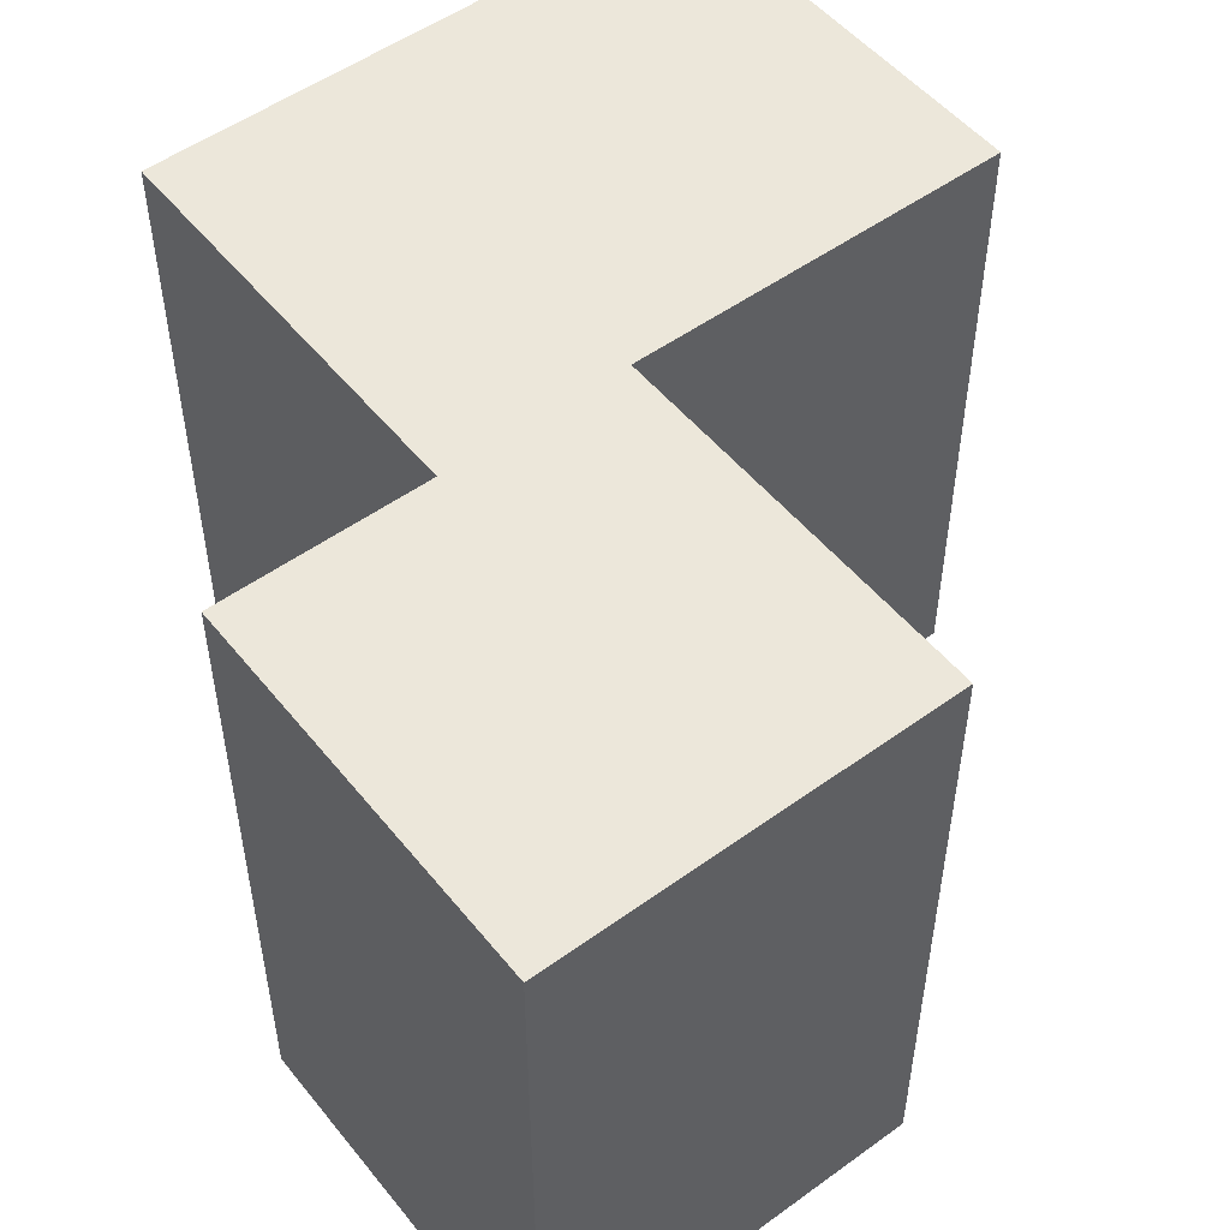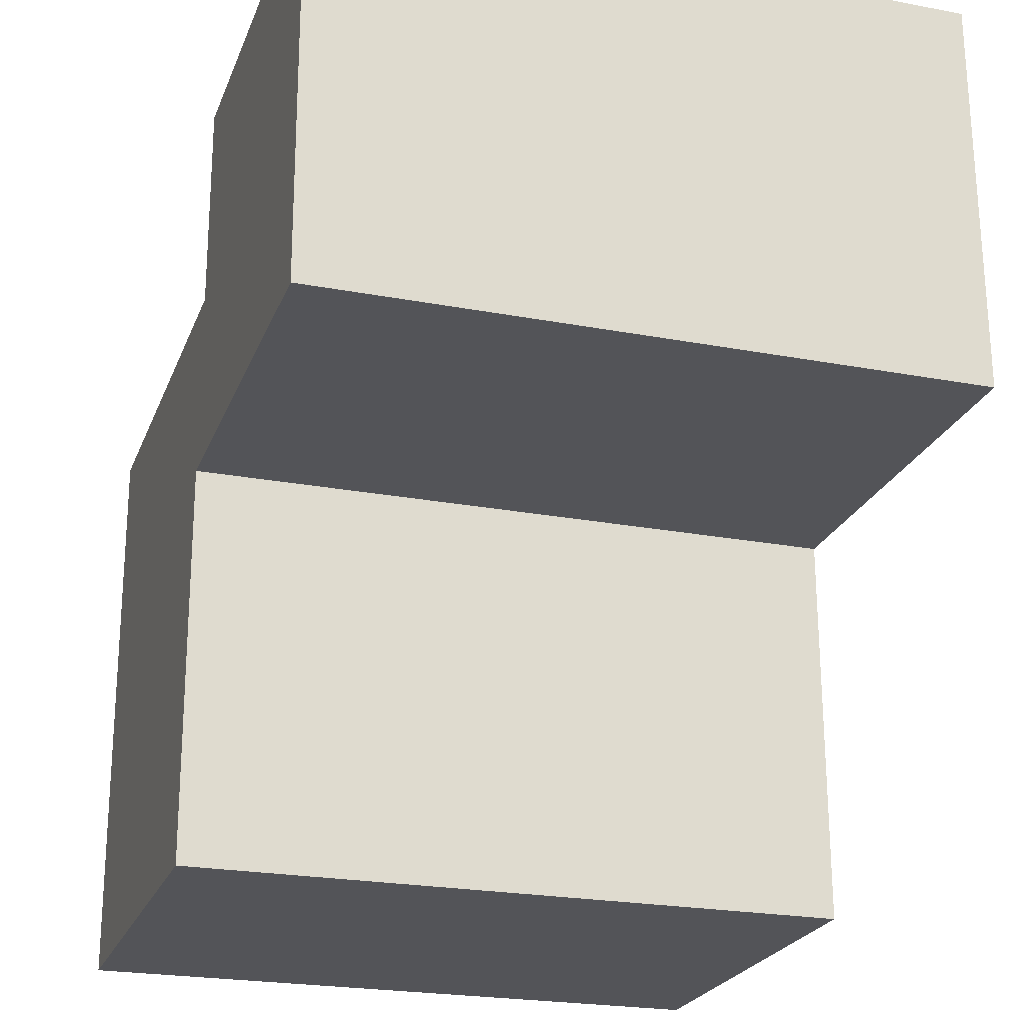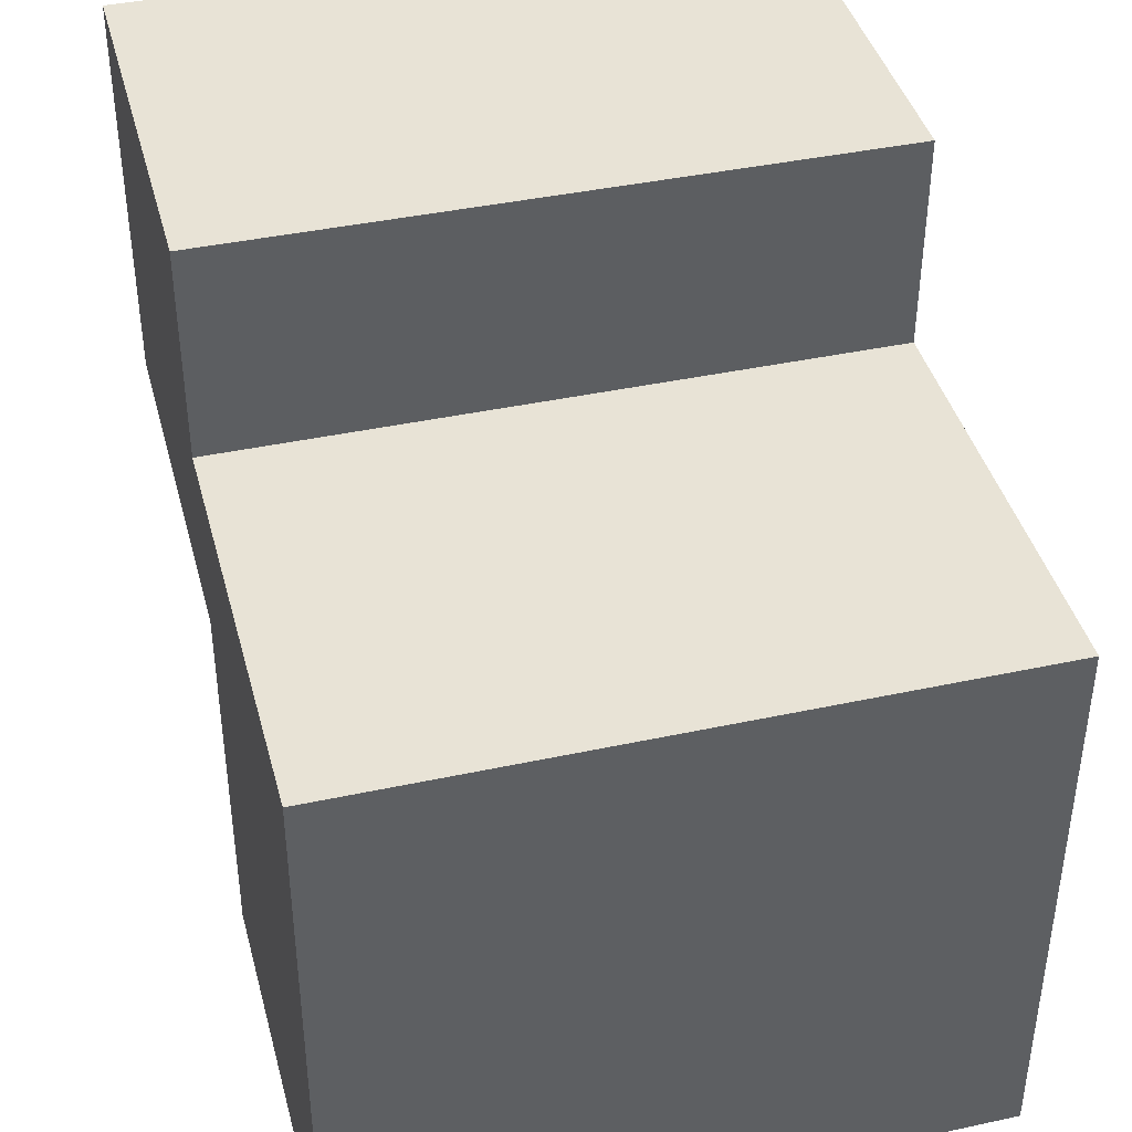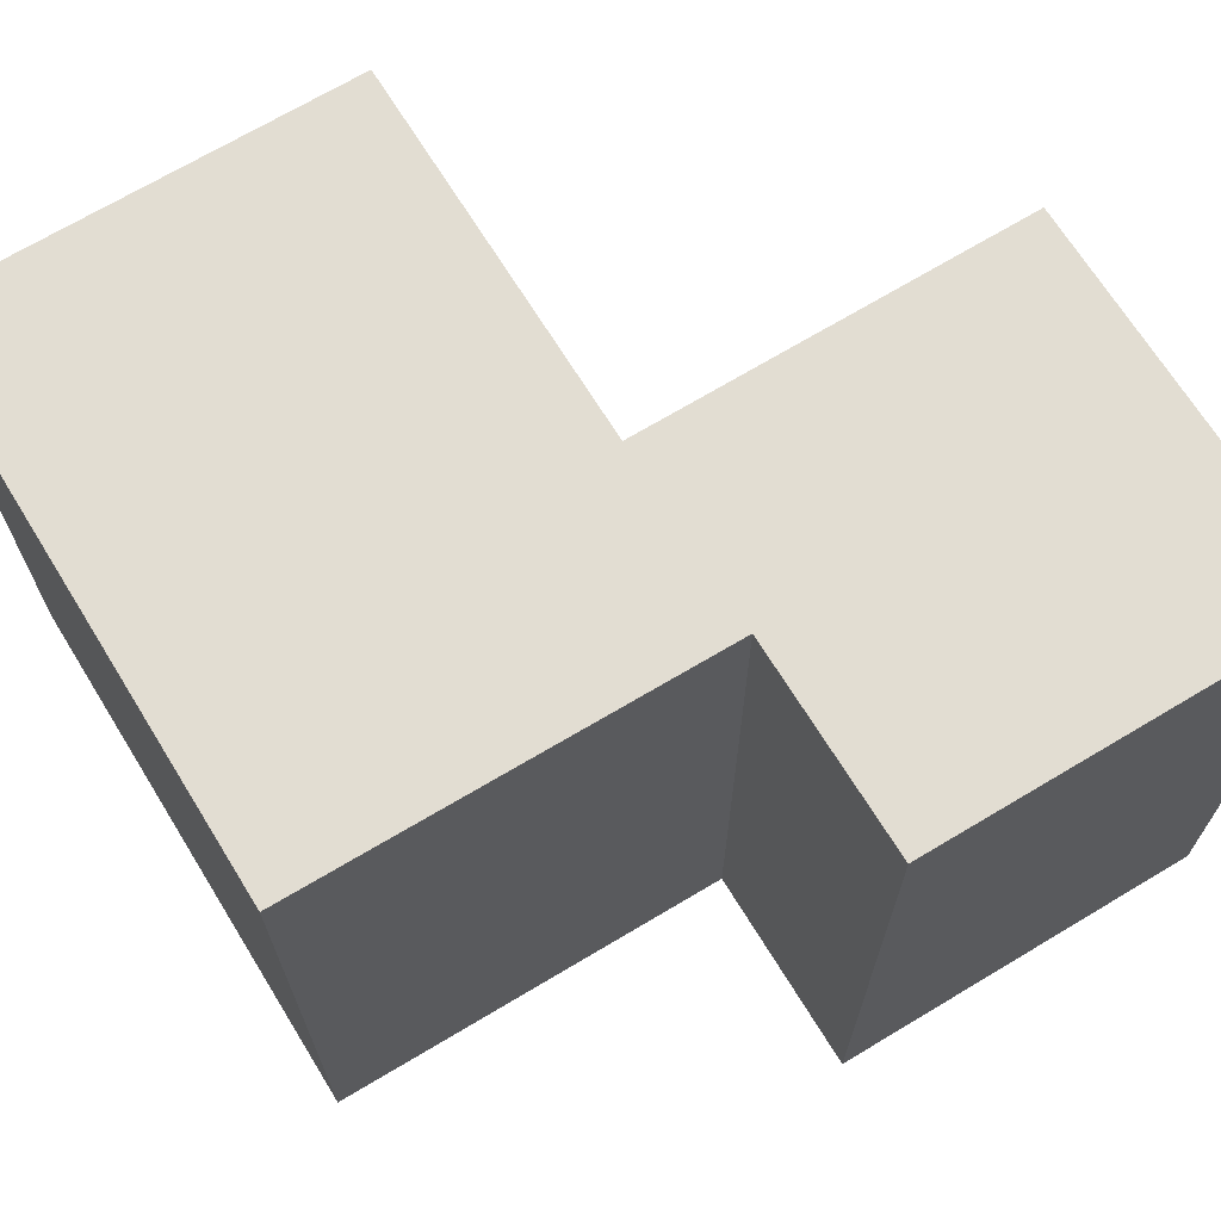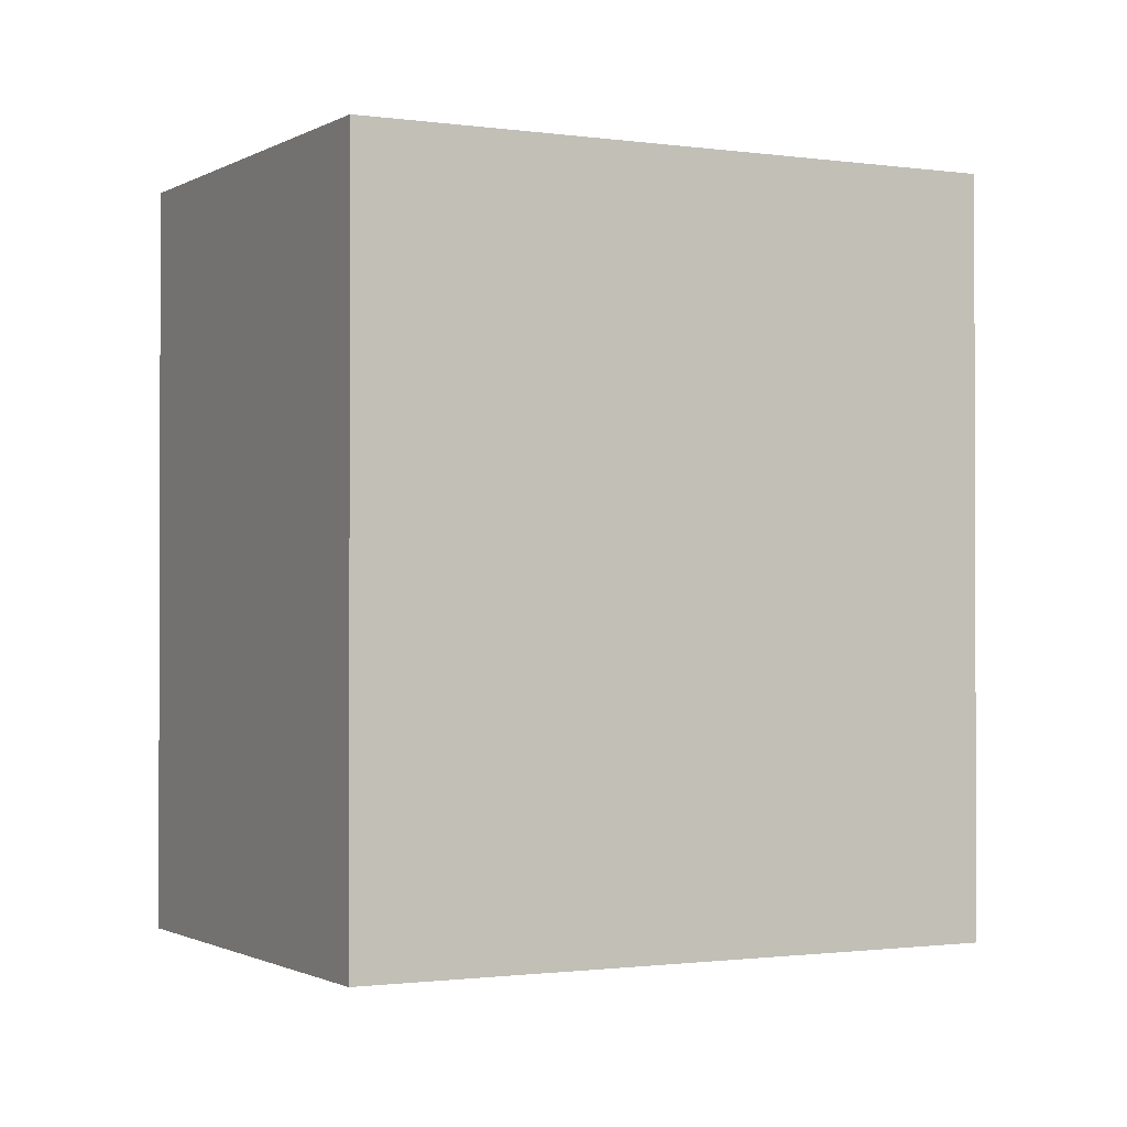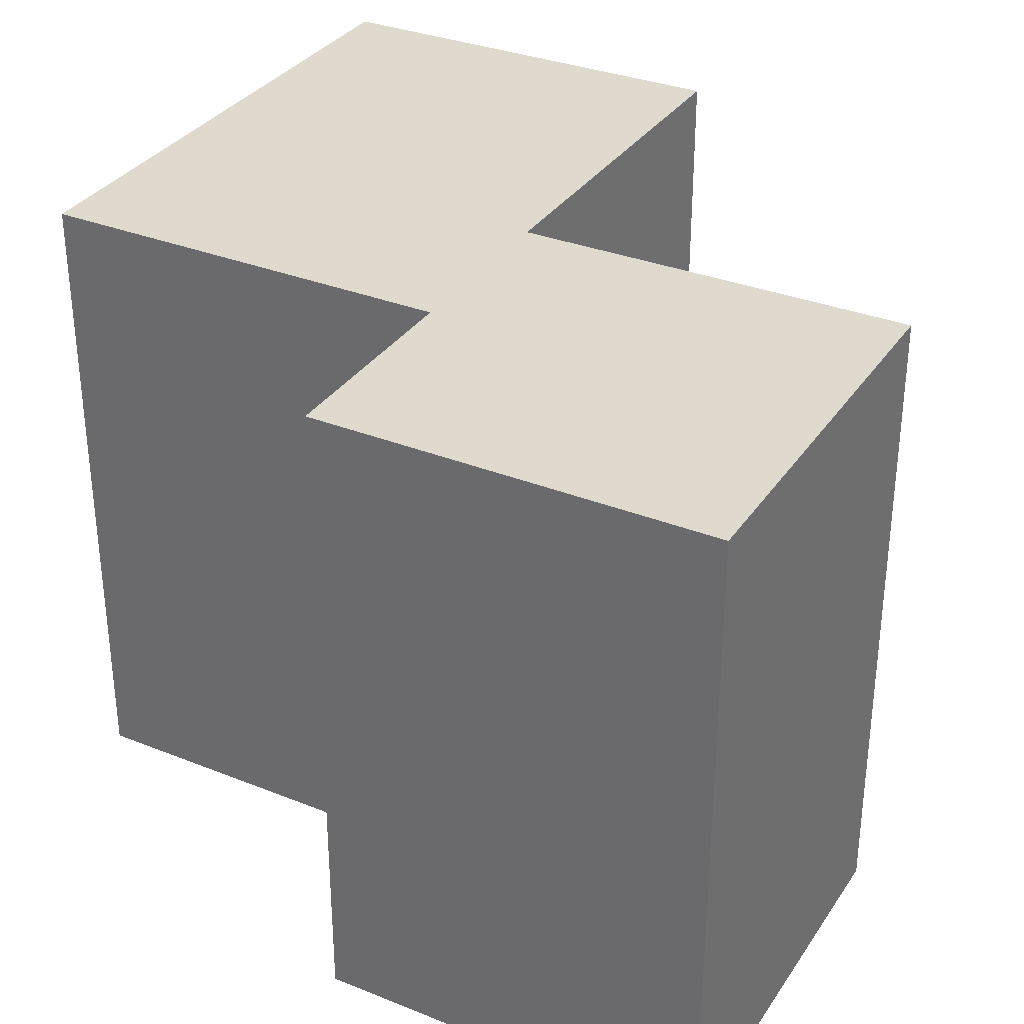
<metadata>
{"format":"obj","ext":"obj","renderer":"f3d","projection":"perspective","resolution":1024,"background":"white","views":[{"elev":51.7,"azim":51.4,"up":"+Y"},{"elev":-23.0,"azim":72.1,"up":"+Z"},{"elev":40.6,"azim":-104.8,"up":"+Z"},{"elev":68.3,"azim":-32.0,"up":"+Y"},{"elev":-1.1,"azim":-118.4,"up":"+Y"},{"elev":32.9,"azim":28.0,"up":"+Y"}]}
</metadata>
<code>
v  20.56 16.37 0.3679
v  10.66 16.37 -4.522
v  20.51 16.37 5.698
v  20.61 16.37 -4.42
v  10.61 16.37 0.1896
v  10.56 16.37 5.52
v  0.07038 16.37 -14.49
v  10.75 16.37 -14.38
v  0.02272 16.37 -4.631
v  0.0003486 16.37 -0.000518
v  20.56 -2.256e-17 0.3684
v  10.66 2.768e-16 -4.521
v  20.61 2.706e-16 -4.419
v  20.51 -3.49e-16 5.699
v  0.07003 8.874e-16 -14.49
v  10.75 8.807e-16 -14.38
v  10.61 -1.164e-17 0.1901
v  10.56 -3.38e-16 5.521
v  0.02238 2.835e-16 -4.63
v  0 0 0
g defaultobject
f 1 2 3
f 2 1 4
f 3 5 6
f 5 3 7
f 7 3 2
f 7 2 8
f 5 9 10
f 9 5 7
f 11 12 13
f 12 11 14
f 12 15 16
f 15 12 14
f 15 14 17
f 17 14 18
f 17 19 15
f 19 17 20
f 14 6 18
f 6 14 3
f 7 16 15
f 16 7 8
f 16 2 12
f 2 16 8
f 17 10 20
f 10 17 5
f 4 11 13
f 11 4 14
f 14 4 1
f 14 1 3
f 15 9 7
f 9 15 10
f 10 15 20
f 20 15 19
f 2 13 12
f 13 2 4
f 6 17 18
f 17 6 5

</code>
